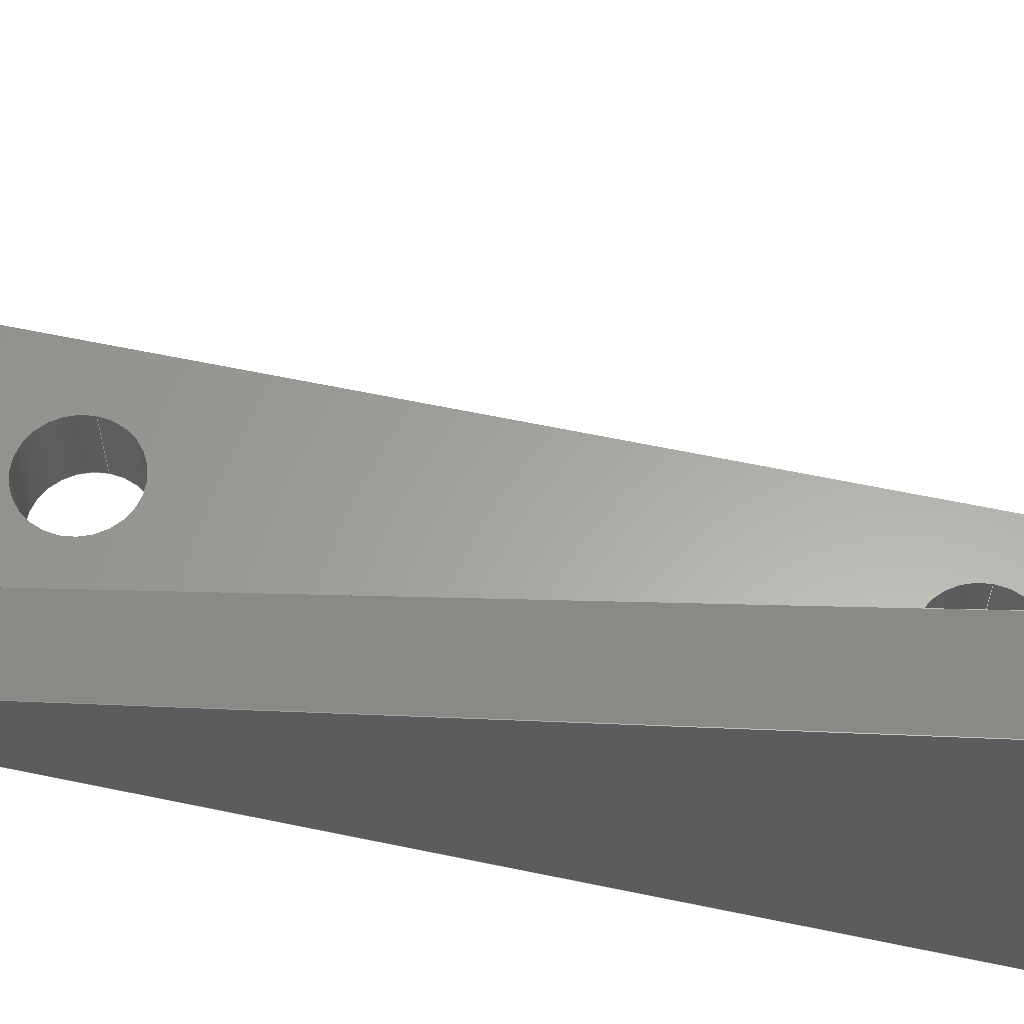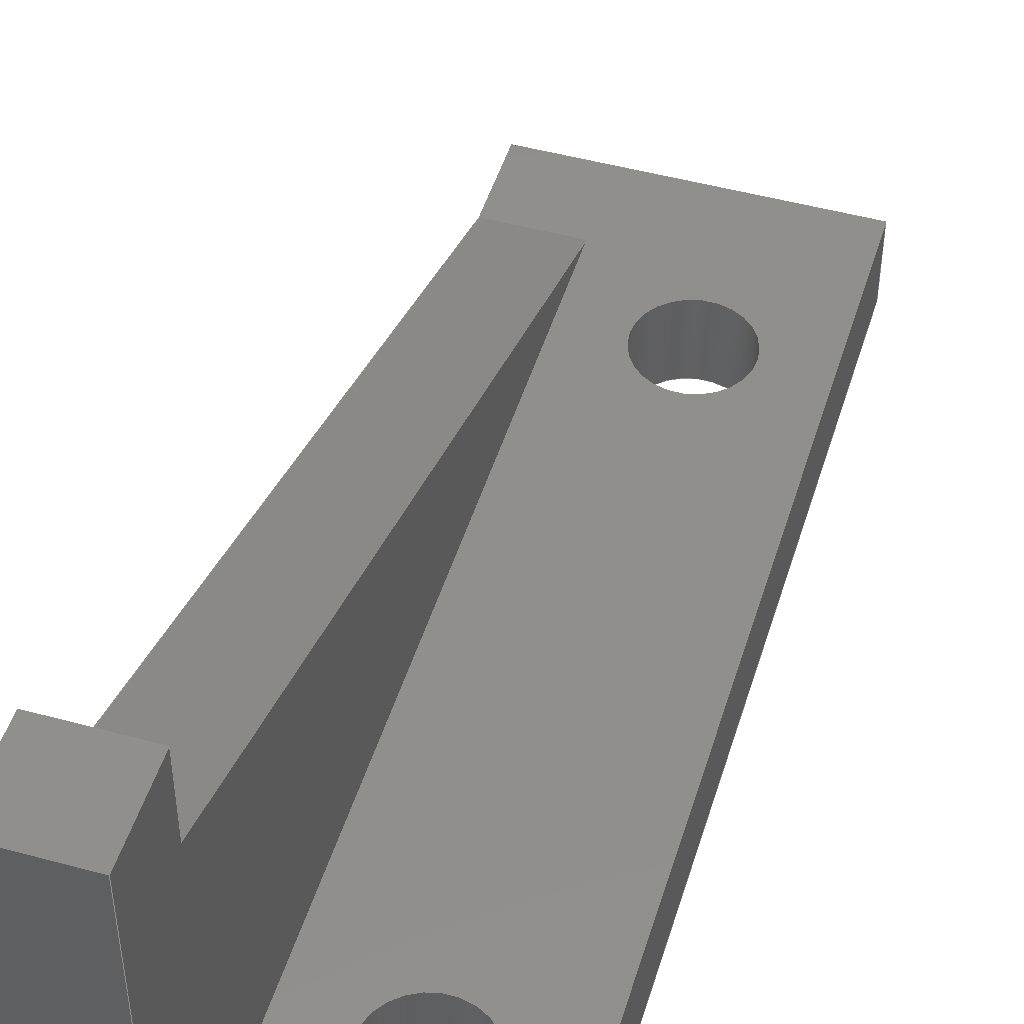
<metadata>
{"format":"step","ext":"step","renderer":"f3d","projection":"perspective","resolution":1024,"background":"white","views":[{"elev":62.1,"azim":-78.0,"up":"+Z"},{"elev":48.7,"azim":16.9,"up":"+Z"}]}
</metadata>
<code>
ISO-10303-21;
DATA;
#1=MECHANICAL_DESIGN_GEOMETRIC_PRESENTATION_REPRESENTATION('',(#4),#384);
#2=SHAPE_REPRESENTATION_RELATIONSHIP('SRR','None',#391,#3);
#3=ADVANCED_BREP_SHAPE_REPRESENTATION('',(#5),#383);
#4=STYLED_ITEM('',(#401),#5);
#5=MANIFOLD_SOLID_BREP('Body1',#228);
#6=FACE_BOUND('',#37,.T.);
#7=FACE_BOUND('',#38,.T.);
#8=FACE_BOUND('',#46,.T.);
#9=FACE_BOUND('',#47,.T.);
#10=PLANE('',#248);
#11=PLANE('',#249);
#12=PLANE('',#250);
#13=PLANE('',#251);
#14=PLANE('',#252);
#15=PLANE('',#253);
#16=PLANE('',#254);
#17=PLANE('',#255);
#18=PLANE('',#256);
#19=PLANE('',#257);
#20=FACE_OUTER_BOUND('',#32,.T.);
#21=FACE_OUTER_BOUND('',#33,.T.);
#22=FACE_OUTER_BOUND('',#34,.T.);
#23=FACE_OUTER_BOUND('',#35,.T.);
#24=FACE_OUTER_BOUND('',#36,.T.);
#25=FACE_OUTER_BOUND('',#39,.T.);
#26=FACE_OUTER_BOUND('',#40,.T.);
#27=FACE_OUTER_BOUND('',#41,.T.);
#28=FACE_OUTER_BOUND('',#42,.T.);
#29=FACE_OUTER_BOUND('',#43,.T.);
#30=FACE_OUTER_BOUND('',#44,.T.);
#31=FACE_OUTER_BOUND('',#45,.T.);
#32=EDGE_LOOP('',(#154,#155,#156,#157));
#33=EDGE_LOOP('',(#158,#159,#160,#161));
#34=EDGE_LOOP('',(#162,#163,#164,#165));
#35=EDGE_LOOP('',(#166,#167,#168,#169));
#36=EDGE_LOOP('',(#170,#171,#172,#173,#174,#175));
#37=EDGE_LOOP('',(#176));
#38=EDGE_LOOP('',(#177));
#39=EDGE_LOOP('',(#178,#179,#180,#181));
#40=EDGE_LOOP('',(#182,#183,#184,#185,#186,#187,#188));
#41=EDGE_LOOP('',(#189,#190,#191,#192));
#42=EDGE_LOOP('',(#193,#194,#195,#196,#197));
#43=EDGE_LOOP('',(#198,#199,#200,#201,#202,#203));
#44=EDGE_LOOP('',(#204,#205,#206,#207));
#45=EDGE_LOOP('',(#208,#209,#210,#211));
#46=EDGE_LOOP('',(#212));
#47=EDGE_LOOP('',(#213));
#48=LINE('',#323,#74);
#49=LINE('',#329,#75);
#50=LINE('',#334,#76);
#51=LINE('',#336,#77);
#52=LINE('',#338,#78);
#53=LINE('',#339,#79);
#54=LINE('',#343,#80);
#55=LINE('',#345,#81);
#56=LINE('',#347,#82);
#57=LINE('',#348,#83);
#58=LINE('',#351,#84);
#59=LINE('',#353,#85);
#60=LINE('',#354,#86);
#61=LINE('',#355,#87);
#62=LINE('',#358,#88);
#63=LINE('',#360,#89);
#64=LINE('',#361,#90);
#65=LINE('',#364,#91);
#66=LINE('',#366,#92);
#67=LINE('',#368,#93);
#68=LINE('',#369,#94);
#69=LINE('',#371,#95);
#70=LINE('',#374,#96);
#71=LINE('',#375,#97);
#72=LINE('',#377,#98);
#73=LINE('',#378,#99);
#74=VECTOR('',#264,1.15);
#75=VECTOR('',#271,1.15);
#76=VECTOR('',#276,10);
#77=VECTOR('',#277,10);
#78=VECTOR('',#278,10);
#79=VECTOR('',#279,10);
#80=VECTOR('',#282,10);
#81=VECTOR('',#283,10);
#82=VECTOR('',#284,10);
#83=VECTOR('',#285,10);
#84=VECTOR('',#288,10);
#85=VECTOR('',#289,10);
#86=VECTOR('',#290,10);
#87=VECTOR('',#291,10);
#88=VECTOR('',#294,10);
#89=VECTOR('',#295,10);
#90=VECTOR('',#296,10);
#91=VECTOR('',#299,10);
#92=VECTOR('',#300,10);
#93=VECTOR('',#301,10);
#94=VECTOR('',#302,10);
#95=VECTOR('',#305,10);
#96=VECTOR('',#308,10);
#97=VECTOR('',#309,10);
#98=VECTOR('',#312,10);
#99=VECTOR('',#313,10);
#100=CIRCLE('',#243,1.15);
#101=CIRCLE('',#244,1.15);
#102=CIRCLE('',#246,1.15);
#103=CIRCLE('',#247,1.15);
#104=VERTEX_POINT('',#320);
#105=VERTEX_POINT('',#322);
#106=VERTEX_POINT('',#326);
#107=VERTEX_POINT('',#328);
#108=VERTEX_POINT('',#332);
#109=VERTEX_POINT('',#333);
#110=VERTEX_POINT('',#335);
#111=VERTEX_POINT('',#337);
#112=VERTEX_POINT('',#341);
#113=VERTEX_POINT('',#342);
#114=VERTEX_POINT('',#344);
#115=VERTEX_POINT('',#346);
#116=VERTEX_POINT('',#350);
#117=VERTEX_POINT('',#352);
#118=VERTEX_POINT('',#357);
#119=VERTEX_POINT('',#359);
#120=VERTEX_POINT('',#363);
#121=VERTEX_POINT('',#365);
#122=VERTEX_POINT('',#367);
#123=VERTEX_POINT('',#373);
#124=EDGE_CURVE('',#104,#104,#100,.T.);
#125=EDGE_CURVE('',#104,#105,#48,.T.);
#126=EDGE_CURVE('',#105,#105,#101,.T.);
#127=EDGE_CURVE('',#106,#106,#102,.T.);
#128=EDGE_CURVE('',#106,#107,#49,.T.);
#129=EDGE_CURVE('',#107,#107,#103,.T.);
#130=EDGE_CURVE('',#108,#109,#50,.T.);
#131=EDGE_CURVE('',#109,#110,#51,.T.);
#132=EDGE_CURVE('',#110,#111,#52,.T.);
#133=EDGE_CURVE('',#111,#108,#53,.T.);
#134=EDGE_CURVE('',#112,#113,#54,.T.);
#135=EDGE_CURVE('',#114,#112,#55,.T.);
#136=EDGE_CURVE('',#115,#114,#56,.T.);
#137=EDGE_CURVE('',#115,#113,#57,.T.);
#138=EDGE_CURVE('',#113,#116,#58,.T.);
#139=EDGE_CURVE('',#117,#115,#59,.T.);
#140=EDGE_CURVE('',#117,#110,#60,.T.);
#141=EDGE_CURVE('',#116,#109,#61,.T.);
#142=EDGE_CURVE('',#118,#112,#62,.T.);
#143=EDGE_CURVE('',#119,#118,#63,.T.);
#144=EDGE_CURVE('',#114,#119,#64,.T.);
#145=EDGE_CURVE('',#120,#116,#65,.T.);
#146=EDGE_CURVE('',#121,#120,#66,.T.);
#147=EDGE_CURVE('',#121,#122,#67,.T.);
#148=EDGE_CURVE('',#118,#122,#68,.T.);
#149=EDGE_CURVE('',#120,#108,#69,.T.);
#150=EDGE_CURVE('',#123,#119,#70,.T.);
#151=EDGE_CURVE('',#117,#123,#71,.T.);
#152=EDGE_CURVE('',#111,#121,#72,.T.);
#153=EDGE_CURVE('',#122,#123,#73,.T.);
#154=ORIENTED_EDGE('',*,*,#124,.F.);
#155=ORIENTED_EDGE('',*,*,#125,.T.);
#156=ORIENTED_EDGE('',*,*,#126,.F.);
#157=ORIENTED_EDGE('',*,*,#125,.F.);
#158=ORIENTED_EDGE('',*,*,#127,.F.);
#159=ORIENTED_EDGE('',*,*,#128,.T.);
#160=ORIENTED_EDGE('',*,*,#129,.F.);
#161=ORIENTED_EDGE('',*,*,#128,.F.);
#162=ORIENTED_EDGE('',*,*,#130,.T.);
#163=ORIENTED_EDGE('',*,*,#131,.T.);
#164=ORIENTED_EDGE('',*,*,#132,.T.);
#165=ORIENTED_EDGE('',*,*,#133,.T.);
#166=ORIENTED_EDGE('',*,*,#134,.F.);
#167=ORIENTED_EDGE('',*,*,#135,.F.);
#168=ORIENTED_EDGE('',*,*,#136,.F.);
#169=ORIENTED_EDGE('',*,*,#137,.T.);
#170=ORIENTED_EDGE('',*,*,#138,.F.);
#171=ORIENTED_EDGE('',*,*,#137,.F.);
#172=ORIENTED_EDGE('',*,*,#139,.F.);
#173=ORIENTED_EDGE('',*,*,#140,.T.);
#174=ORIENTED_EDGE('',*,*,#131,.F.);
#175=ORIENTED_EDGE('',*,*,#141,.F.);
#176=ORIENTED_EDGE('',*,*,#124,.T.);
#177=ORIENTED_EDGE('',*,*,#127,.T.);
#178=ORIENTED_EDGE('',*,*,#142,.F.);
#179=ORIENTED_EDGE('',*,*,#143,.F.);
#180=ORIENTED_EDGE('',*,*,#144,.F.);
#181=ORIENTED_EDGE('',*,*,#135,.T.);
#182=ORIENTED_EDGE('',*,*,#142,.T.);
#183=ORIENTED_EDGE('',*,*,#134,.T.);
#184=ORIENTED_EDGE('',*,*,#138,.T.);
#185=ORIENTED_EDGE('',*,*,#145,.F.);
#186=ORIENTED_EDGE('',*,*,#146,.F.);
#187=ORIENTED_EDGE('',*,*,#147,.T.);
#188=ORIENTED_EDGE('',*,*,#148,.F.);
#189=ORIENTED_EDGE('',*,*,#141,.T.);
#190=ORIENTED_EDGE('',*,*,#130,.F.);
#191=ORIENTED_EDGE('',*,*,#149,.F.);
#192=ORIENTED_EDGE('',*,*,#145,.T.);
#193=ORIENTED_EDGE('',*,*,#139,.T.);
#194=ORIENTED_EDGE('',*,*,#136,.T.);
#195=ORIENTED_EDGE('',*,*,#144,.T.);
#196=ORIENTED_EDGE('',*,*,#150,.F.);
#197=ORIENTED_EDGE('',*,*,#151,.F.);
#198=ORIENTED_EDGE('',*,*,#152,.F.);
#199=ORIENTED_EDGE('',*,*,#132,.F.);
#200=ORIENTED_EDGE('',*,*,#140,.F.);
#201=ORIENTED_EDGE('',*,*,#151,.T.);
#202=ORIENTED_EDGE('',*,*,#153,.F.);
#203=ORIENTED_EDGE('',*,*,#147,.F.);
#204=ORIENTED_EDGE('',*,*,#143,.T.);
#205=ORIENTED_EDGE('',*,*,#148,.T.);
#206=ORIENTED_EDGE('',*,*,#153,.T.);
#207=ORIENTED_EDGE('',*,*,#150,.T.);
#208=ORIENTED_EDGE('',*,*,#152,.T.);
#209=ORIENTED_EDGE('',*,*,#146,.T.);
#210=ORIENTED_EDGE('',*,*,#149,.T.);
#211=ORIENTED_EDGE('',*,*,#133,.F.);
#212=ORIENTED_EDGE('',*,*,#126,.T.);
#213=ORIENTED_EDGE('',*,*,#129,.T.);
#214=CYLINDRICAL_SURFACE('',#242,1.15);
#215=CYLINDRICAL_SURFACE('',#245,1.15);
#216=ADVANCED_FACE('',(#20),#214,.F.);
#217=ADVANCED_FACE('',(#21),#215,.F.);
#218=ADVANCED_FACE('',(#22),#10,.T.);
#219=ADVANCED_FACE('',(#23),#11,.F.);
#220=ADVANCED_FACE('',(#24,#6,#7),#12,.F.);
#221=ADVANCED_FACE('',(#25),#13,.F.);
#222=ADVANCED_FACE('',(#26),#14,.T.);
#223=ADVANCED_FACE('',(#27),#15,.T.);
#224=ADVANCED_FACE('',(#28),#16,.T.);
#225=ADVANCED_FACE('',(#29),#17,.T.);
#226=ADVANCED_FACE('',(#30),#18,.T.);
#227=ADVANCED_FACE('',(#31,#8,#9),#19,.F.);
#228=CLOSED_SHELL('',(#216,#217,#218,#219,#220,#221,#222,#223,#224,#225,
#226,#227));
#229=DERIVED_UNIT_ELEMENT(#231,1);
#230=DERIVED_UNIT_ELEMENT(#386,-3);
#231=(
MASS_UNIT()
NAMED_UNIT(*)
SI_UNIT(.KILO.,.GRAM.)
);
#232=DERIVED_UNIT((#229,#230));
#233=MEASURE_REPRESENTATION_ITEM('density measure',
POSITIVE_RATIO_MEASURE(7850),#232);
#234=PROPERTY_DEFINITION_REPRESENTATION(#239,#236);
#235=PROPERTY_DEFINITION_REPRESENTATION(#240,#237);
#236=REPRESENTATION('material name',(#238),#383);
#237=REPRESENTATION('density',(#233),#383);
#238=DESCRIPTIVE_REPRESENTATION_ITEM('Steel','Steel');
#239=PROPERTY_DEFINITION('material property','material name',#393);
#240=PROPERTY_DEFINITION('material property','density of part',#393);
#241=AXIS2_PLACEMENT_3D('placement',#318,#258,#259);
#242=AXIS2_PLACEMENT_3D('',#319,#260,#261);
#243=AXIS2_PLACEMENT_3D('',#321,#262,#263);
#244=AXIS2_PLACEMENT_3D('',#324,#265,#266);
#245=AXIS2_PLACEMENT_3D('',#325,#267,#268);
#246=AXIS2_PLACEMENT_3D('',#327,#269,#270);
#247=AXIS2_PLACEMENT_3D('',#330,#272,#273);
#248=AXIS2_PLACEMENT_3D('',#331,#274,#275);
#249=AXIS2_PLACEMENT_3D('',#340,#280,#281);
#250=AXIS2_PLACEMENT_3D('',#349,#286,#287);
#251=AXIS2_PLACEMENT_3D('',#356,#292,#293);
#252=AXIS2_PLACEMENT_3D('',#362,#297,#298);
#253=AXIS2_PLACEMENT_3D('',#370,#303,#304);
#254=AXIS2_PLACEMENT_3D('',#372,#306,#307);
#255=AXIS2_PLACEMENT_3D('',#376,#310,#311);
#256=AXIS2_PLACEMENT_3D('',#379,#314,#315);
#257=AXIS2_PLACEMENT_3D('',#380,#316,#317);
#258=DIRECTION('axis',(0,0,1));
#259=DIRECTION('refdir',(1,0,0));
#260=DIRECTION('center_axis',(0,0,-1));
#261=DIRECTION('ref_axis',(-1,0,0));
#262=DIRECTION('center_axis',(0,1.419e-16,-1));
#263=DIRECTION('ref_axis',(-1,0,0));
#264=DIRECTION('',(0,0,-1));
#265=DIRECTION('center_axis',(0,0,1));
#266=DIRECTION('ref_axis',(-1,0,0));
#267=DIRECTION('center_axis',(0,0,-1));
#268=DIRECTION('ref_axis',(-1,0,0));
#269=DIRECTION('center_axis',(0,1.419e-16,-1));
#270=DIRECTION('ref_axis',(-1,0,0));
#271=DIRECTION('',(0,0,-1));
#272=DIRECTION('center_axis',(0,0,1));
#273=DIRECTION('ref_axis',(-1,0,0));
#274=DIRECTION('center_axis',(1,0,0));
#275=DIRECTION('ref_axis',(0,0,-1));
#276=DIRECTION('',(0,0,1));
#277=DIRECTION('',(0,-1,0));
#278=DIRECTION('',(0,0,-1));
#279=DIRECTION('',(0,1,0));
#280=DIRECTION('center_axis',(0,-0.3457,-0.9383));
#281=DIRECTION('ref_axis',(-1.132e-17,-0.9383,0.3457));
#282=DIRECTION('',(0,0.9383,-0.3457));
#283=DIRECTION('',(-1,0,0));
#284=DIRECTION('',(0,-0.9383,0.3457));
#285=DIRECTION('',(-1,0,0));
#286=DIRECTION('center_axis',(0,1.419e-16,-1));
#287=DIRECTION('ref_axis',(-1.207e-17,-1,-1.419e-16));
#288=DIRECTION('',(0,1,1.419e-16));
#289=DIRECTION('',(0,1,0));
#290=DIRECTION('',(1,0,0));
#291=DIRECTION('',(1,0,0));
#292=DIRECTION('center_axis',(0,-1,0));
#293=DIRECTION('ref_axis',(0,0,1));
#294=DIRECTION('',(0,0,-1));
#295=DIRECTION('',(-1,0,0));
#296=DIRECTION('',(0,0,1));
#297=DIRECTION('center_axis',(-1,0,0));
#298=DIRECTION('ref_axis',(0,-1,0));
#299=DIRECTION('',(0,0,1));
#300=DIRECTION('',(0,1,0));
#301=DIRECTION('',(0,0,1));
#302=DIRECTION('',(0,-1,0));
#303=DIRECTION('center_axis',(0,1,0));
#304=DIRECTION('ref_axis',(-1,0,0));
#305=DIRECTION('',(1,0,0));
#306=DIRECTION('center_axis',(1,0,0));
#307=DIRECTION('ref_axis',(0,1,0));
#308=DIRECTION('',(0,1,0));
#309=DIRECTION('',(0,0,1));
#310=DIRECTION('center_axis',(0,-1,0));
#311=DIRECTION('ref_axis',(1,0,0));
#312=DIRECTION('',(-1,0,0));
#313=DIRECTION('',(1,0,0));
#314=DIRECTION('center_axis',(0,0,1));
#315=DIRECTION('ref_axis',(1,0,0));
#316=DIRECTION('center_axis',(0,0,1));
#317=DIRECTION('ref_axis',(1,0,0));
#318=CARTESIAN_POINT('',(0,0,0));
#319=CARTESIAN_POINT('Origin',(2.5,7.5,2));
#320=CARTESIAN_POINT('',(3.65,7.5,2));
#321=CARTESIAN_POINT('Origin',(2.5,7.5,2));
#322=CARTESIAN_POINT('',(3.65,7.5,0));
#323=CARTESIAN_POINT('',(3.65,7.5,2));
#324=CARTESIAN_POINT('Origin',(2.5,7.5,0));
#325=CARTESIAN_POINT('Origin',(2.5,-7.5,2));
#326=CARTESIAN_POINT('',(3.65,-7.5,2));
#327=CARTESIAN_POINT('Origin',(2.5,-7.5,2));
#328=CARTESIAN_POINT('',(3.65,-7.5,0));
#329=CARTESIAN_POINT('',(3.65,-7.5,2));
#330=CARTESIAN_POINT('Origin',(2.5,-7.5,0));
#331=CARTESIAN_POINT('Origin',(5,0,1));
#332=CARTESIAN_POINT('',(5,11.5,0));
#333=CARTESIAN_POINT('',(5,11.5,2));
#334=CARTESIAN_POINT('',(5,11.5,0));
#335=CARTESIAN_POINT('',(5,-11.5,2));
#336=CARTESIAN_POINT('',(5,11.5,2));
#337=CARTESIAN_POINT('',(5,-11.5,0));
#338=CARTESIAN_POINT('',(5,-11.5,2));
#339=CARTESIAN_POINT('',(5,-11.5,0));
#340=CARTESIAN_POINT('Origin',(1.146e-16,9.5,2));
#341=CARTESIAN_POINT('',(-2,-9.5,9));
#342=CARTESIAN_POINT('',(-2,9.5,2));
#343=CARTESIAN_POINT('',(-2,10.7,1.556));
#344=CARTESIAN_POINT('',(-1.146e-16,-9.5,9));
#345=CARTESIAN_POINT('',(-1.146e-16,-9.5,9));
#346=CARTESIAN_POINT('',(1.146e-16,9.5,2));
#347=CARTESIAN_POINT('',(0,0.5793,5.287));
#348=CARTESIAN_POINT('',(1.146e-16,9.5,2));
#349=CARTESIAN_POINT('Origin',(1.618e-16,13.41,2));
#350=CARTESIAN_POINT('',(-2,11.5,2));
#351=CARTESIAN_POINT('',(-2,12.46,2));
#352=CARTESIAN_POINT('',(0,-11.5,2));
#353=CARTESIAN_POINT('',(0,0,2));
#354=CARTESIAN_POINT('',(0,-11.5,2));
#355=CARTESIAN_POINT('',(8.092e-17,11.5,2));
#356=CARTESIAN_POINT('Origin',(-1.146e-16,-9.5,9));
#357=CARTESIAN_POINT('',(-2,-9.5,11));
#358=CARTESIAN_POINT('',(-2,-9.5,4.5));
#359=CARTESIAN_POINT('',(0,-9.5,11));
#360=CARTESIAN_POINT('',(-0.5,-9.5,11));
#361=CARTESIAN_POINT('',(0,-9.5,4.5));
#362=CARTESIAN_POINT('Origin',(-2,11.5,0));
#363=CARTESIAN_POINT('',(-2,11.5,0));
#364=CARTESIAN_POINT('',(-2,11.5,0));
#365=CARTESIAN_POINT('',(-2,-11.5,0));
#366=CARTESIAN_POINT('',(-2,-11.5,0));
#367=CARTESIAN_POINT('',(-2,-11.5,11));
#368=CARTESIAN_POINT('',(-2,-11.5,0));
#369=CARTESIAN_POINT('',(-2,-11.5,11));
#370=CARTESIAN_POINT('Origin',(0,11.5,0));
#371=CARTESIAN_POINT('',(0,11.5,0));
#372=CARTESIAN_POINT('Origin',(0,-11.5,0));
#373=CARTESIAN_POINT('',(0,-11.5,11));
#374=CARTESIAN_POINT('',(0,11.5,11));
#375=CARTESIAN_POINT('',(0,-11.5,0));
#376=CARTESIAN_POINT('Origin',(-2,-11.5,0));
#377=CARTESIAN_POINT('',(0,-11.5,0));
#378=CARTESIAN_POINT('',(0,-11.5,11));
#379=CARTESIAN_POINT('Origin',(-1,0,11));
#380=CARTESIAN_POINT('Origin',(-1,0,0));
#381=UNCERTAINTY_MEASURE_WITH_UNIT(LENGTH_MEASURE(0.01),#385,
'DISTANCE_ACCURACY_VALUE',
'Maximum model space distance between geometric entities at asserted c
onnectivities');
#382=UNCERTAINTY_MEASURE_WITH_UNIT(LENGTH_MEASURE(0.01),#385,
'DISTANCE_ACCURACY_VALUE',
'Maximum model space distance between geometric entities at asserted c
onnectivities');
#383=(
GEOMETRIC_REPRESENTATION_CONTEXT(3)
GLOBAL_UNCERTAINTY_ASSIGNED_CONTEXT((#381))
GLOBAL_UNIT_ASSIGNED_CONTEXT((#385,#387,#388))
REPRESENTATION_CONTEXT('','3D')
);
#384=(
GEOMETRIC_REPRESENTATION_CONTEXT(3)
GLOBAL_UNCERTAINTY_ASSIGNED_CONTEXT((#382))
GLOBAL_UNIT_ASSIGNED_CONTEXT((#385,#387,#388))
REPRESENTATION_CONTEXT('','3D')
);
#385=(
LENGTH_UNIT()
NAMED_UNIT(*)
SI_UNIT(.MILLI.,.METRE.)
);
#386=(
LENGTH_UNIT()
NAMED_UNIT(*)
SI_UNIT($,.METRE.)
);
#387=(
NAMED_UNIT(*)
PLANE_ANGLE_UNIT()
SI_UNIT($,.RADIAN.)
);
#388=(
NAMED_UNIT(*)
SI_UNIT($,.STERADIAN.)
SOLID_ANGLE_UNIT()
);
#389=SHAPE_DEFINITION_REPRESENTATION(#390,#391);
#390=PRODUCT_DEFINITION_SHAPE('',$,#393);
#391=SHAPE_REPRESENTATION('',(#241),#383);
#392=PRODUCT_DEFINITION_CONTEXT('part definition',#397,'design');
#393=PRODUCT_DEFINITION('radar_mount','radar_mount v2',#394,#392);
#394=PRODUCT_DEFINITION_FORMATION('',$,#399);
#395=PRODUCT_RELATED_PRODUCT_CATEGORY('radar_mount v2','radar_mount v2',
(#399));
#396=APPLICATION_PROTOCOL_DEFINITION('international standard',
'automotive_design',2009,#397);
#397=APPLICATION_CONTEXT(
'Core Data for Automotive Mechanical Design Process');
#398=PRODUCT_CONTEXT('part definition',#397,'mechanical');
#399=PRODUCT('radar_mount','radar_mount v2',$,(#398));
#400=PRESENTATION_STYLE_ASSIGNMENT((#402));
#401=PRESENTATION_STYLE_ASSIGNMENT((#403));
#402=SURFACE_STYLE_USAGE(.BOTH.,#404);
#403=SURFACE_STYLE_USAGE(.BOTH.,#405);
#404=SURFACE_SIDE_STYLE('',(#406));
#405=SURFACE_SIDE_STYLE('',(#407));
#406=SURFACE_STYLE_FILL_AREA(#408);
#407=SURFACE_STYLE_FILL_AREA(#409);
#408=FILL_AREA_STYLE('Steel - Satin',(#410));
#409=FILL_AREA_STYLE('Nylon 12 (with Formlabs Fuse 1 3D Printer)',(#411));
#410=FILL_AREA_STYLE_COLOUR('Steel - Satin',#412);
#411=FILL_AREA_STYLE_COLOUR(
'Nylon 12 (with Formlabs Fuse 1 3D Printer)',#413);
#412=COLOUR_RGB('Steel - Satin',0.6275,0.6275,0.6275);
#413=COLOUR_RGB('Nylon 12 (with Formlabs Fuse 1 3D Printer)',0.2471,
0.2471,0.2471);
ENDSEC;
END-ISO-10303-21;

</code>
